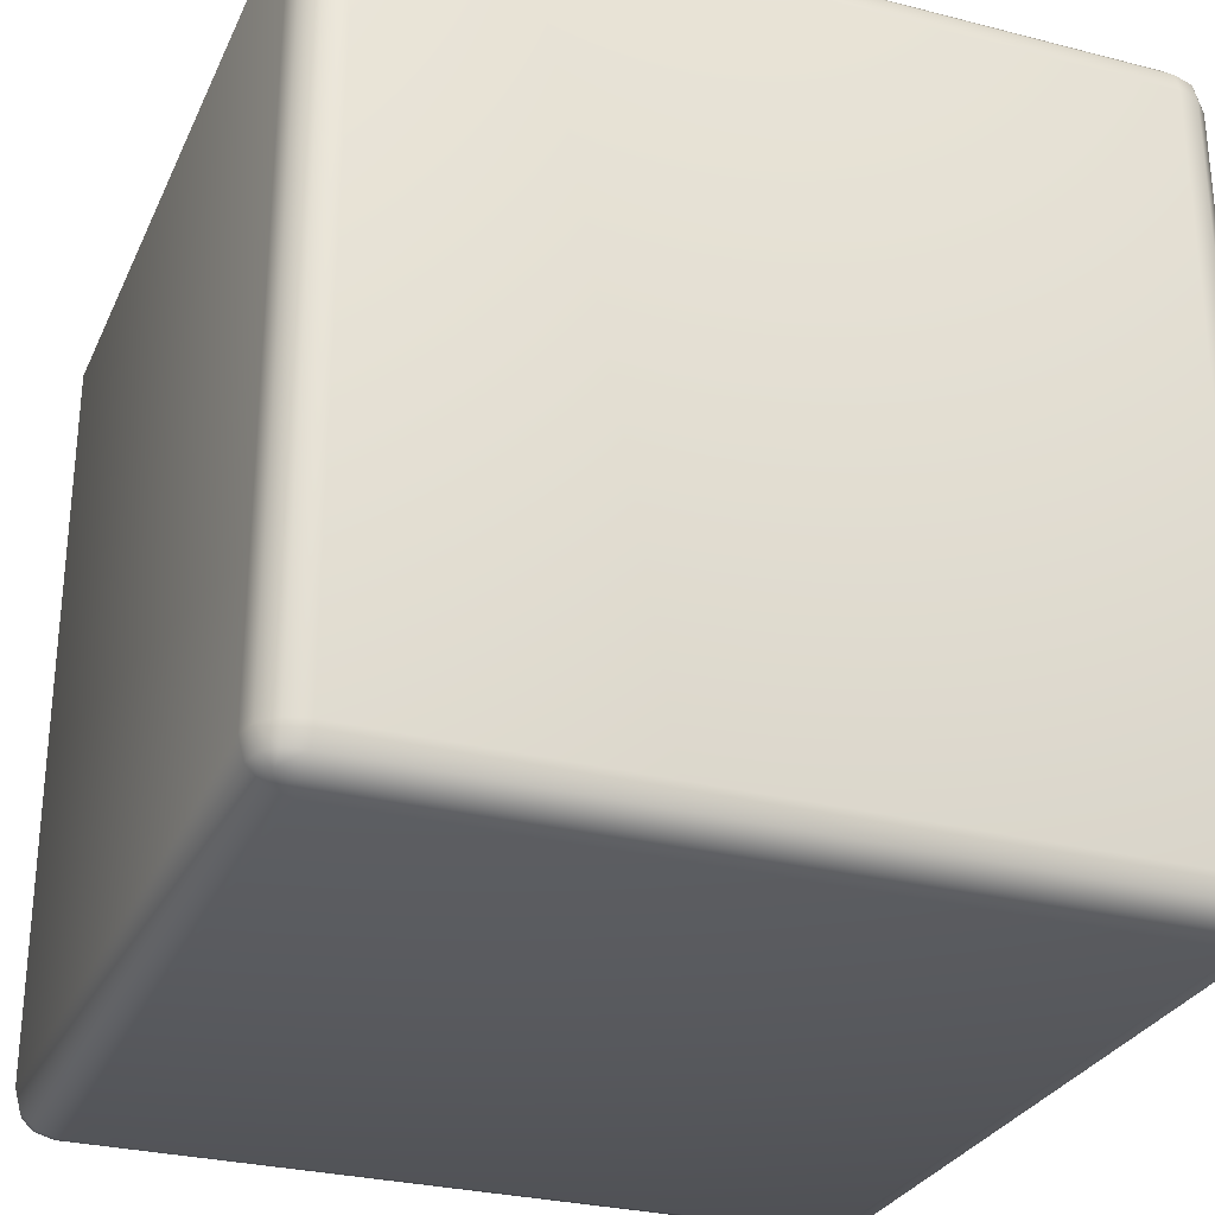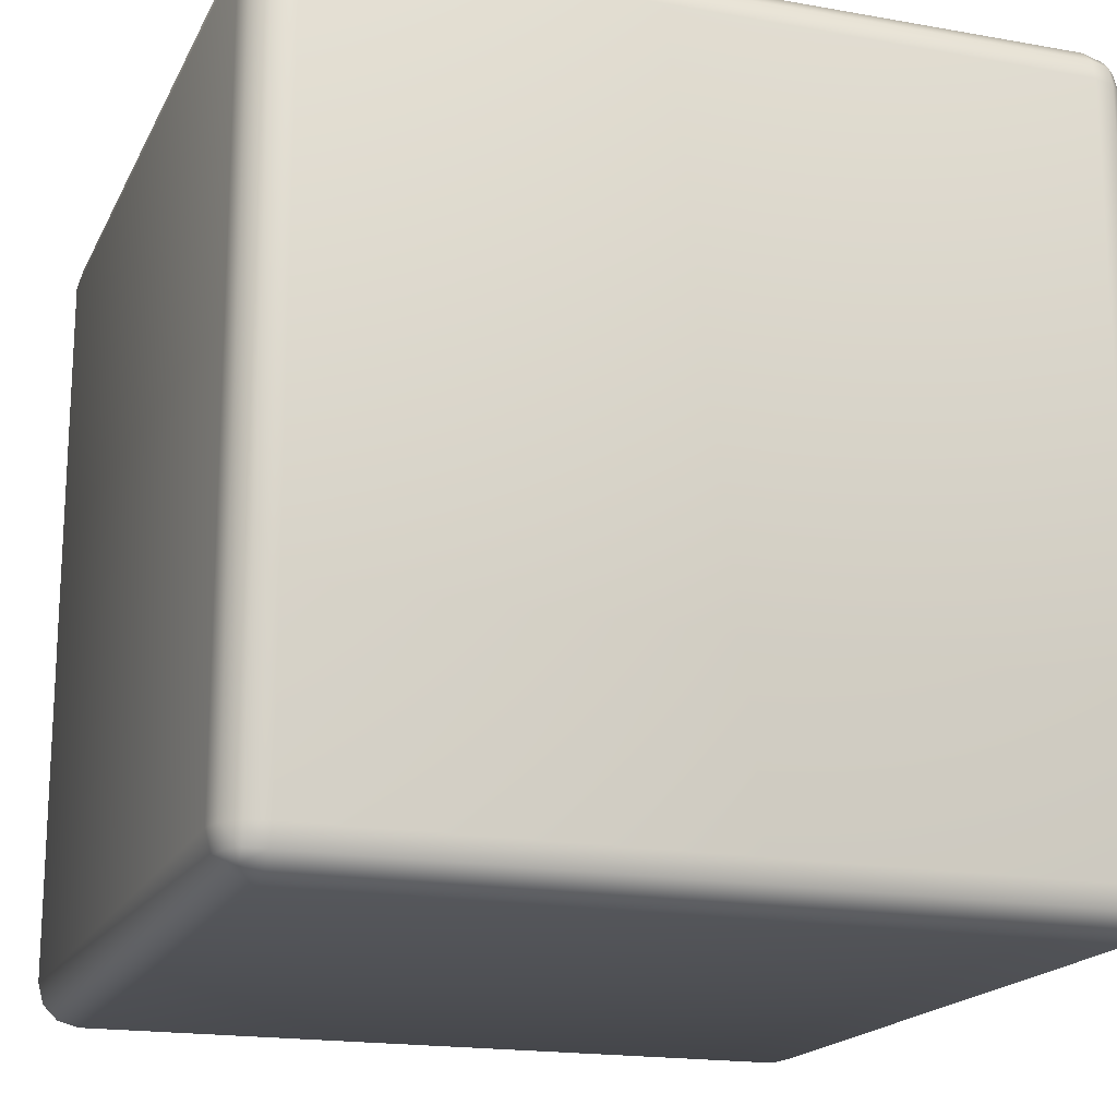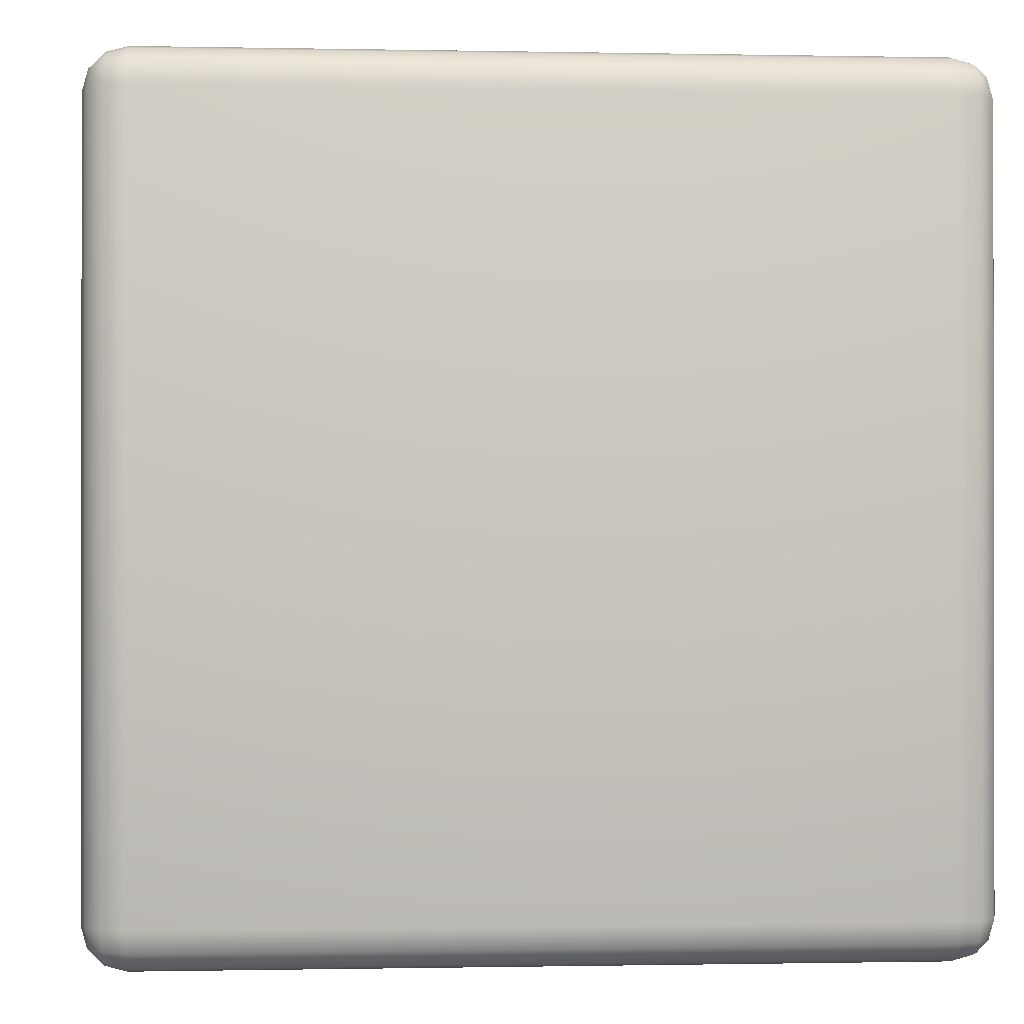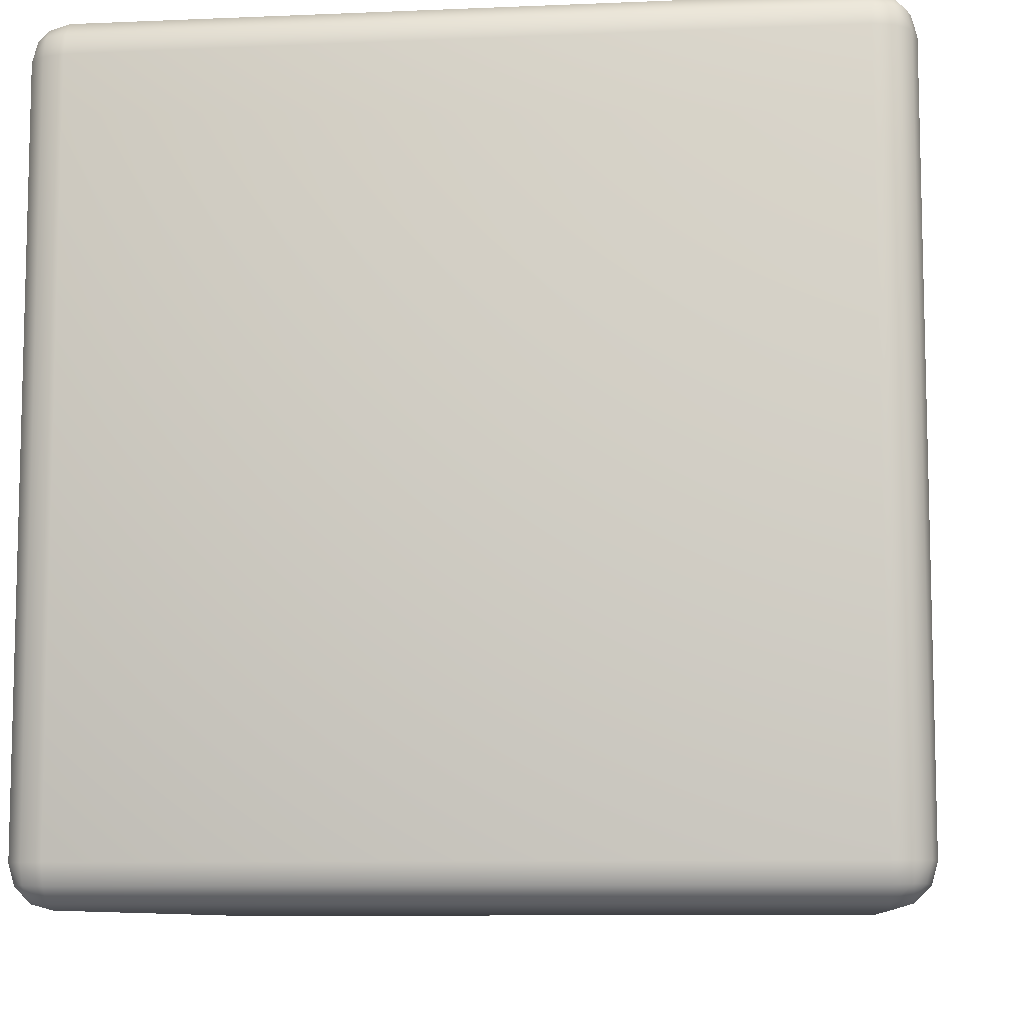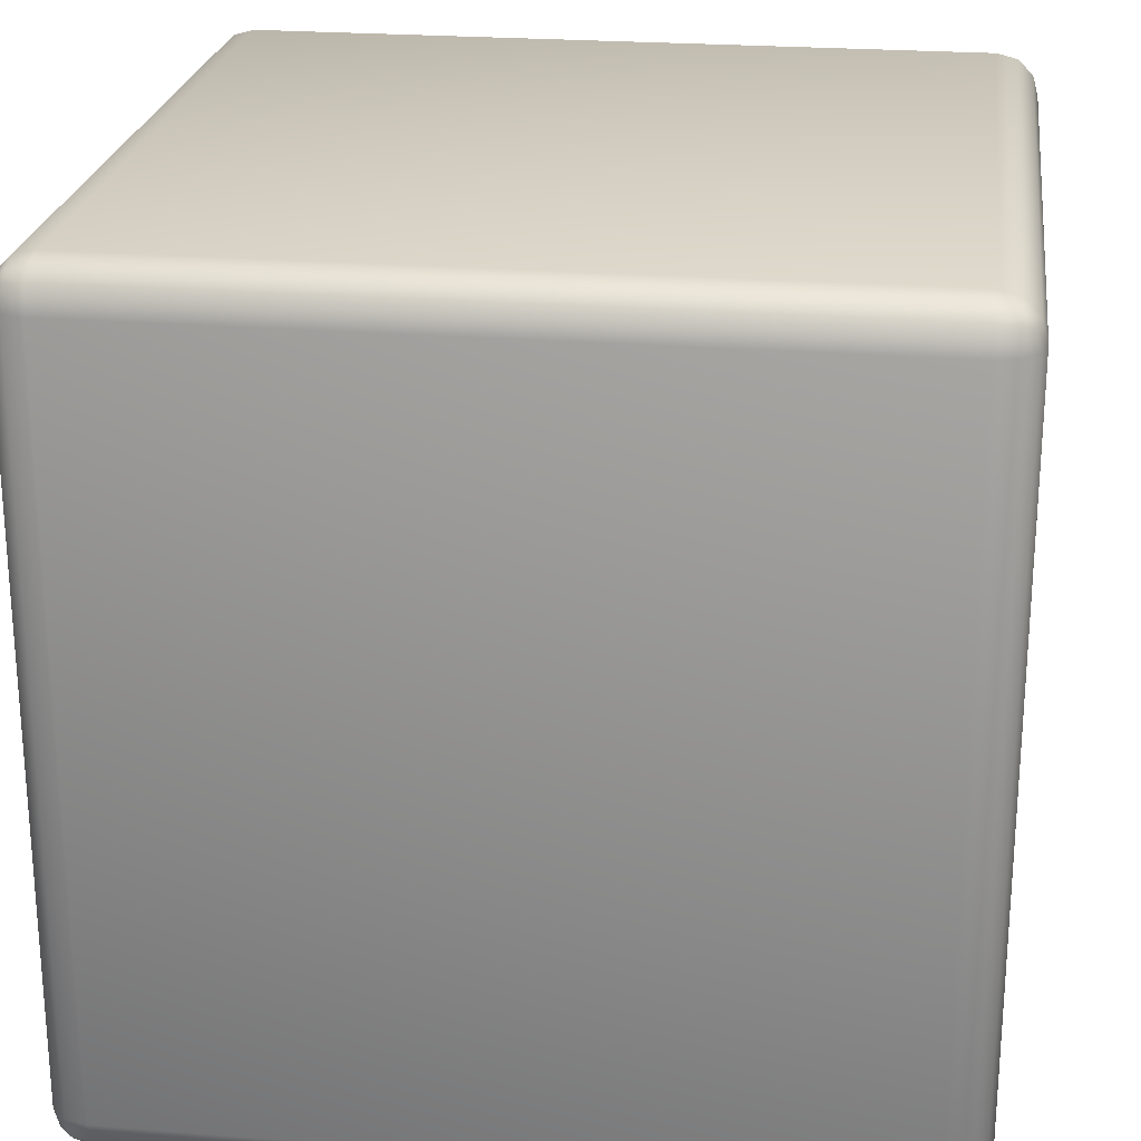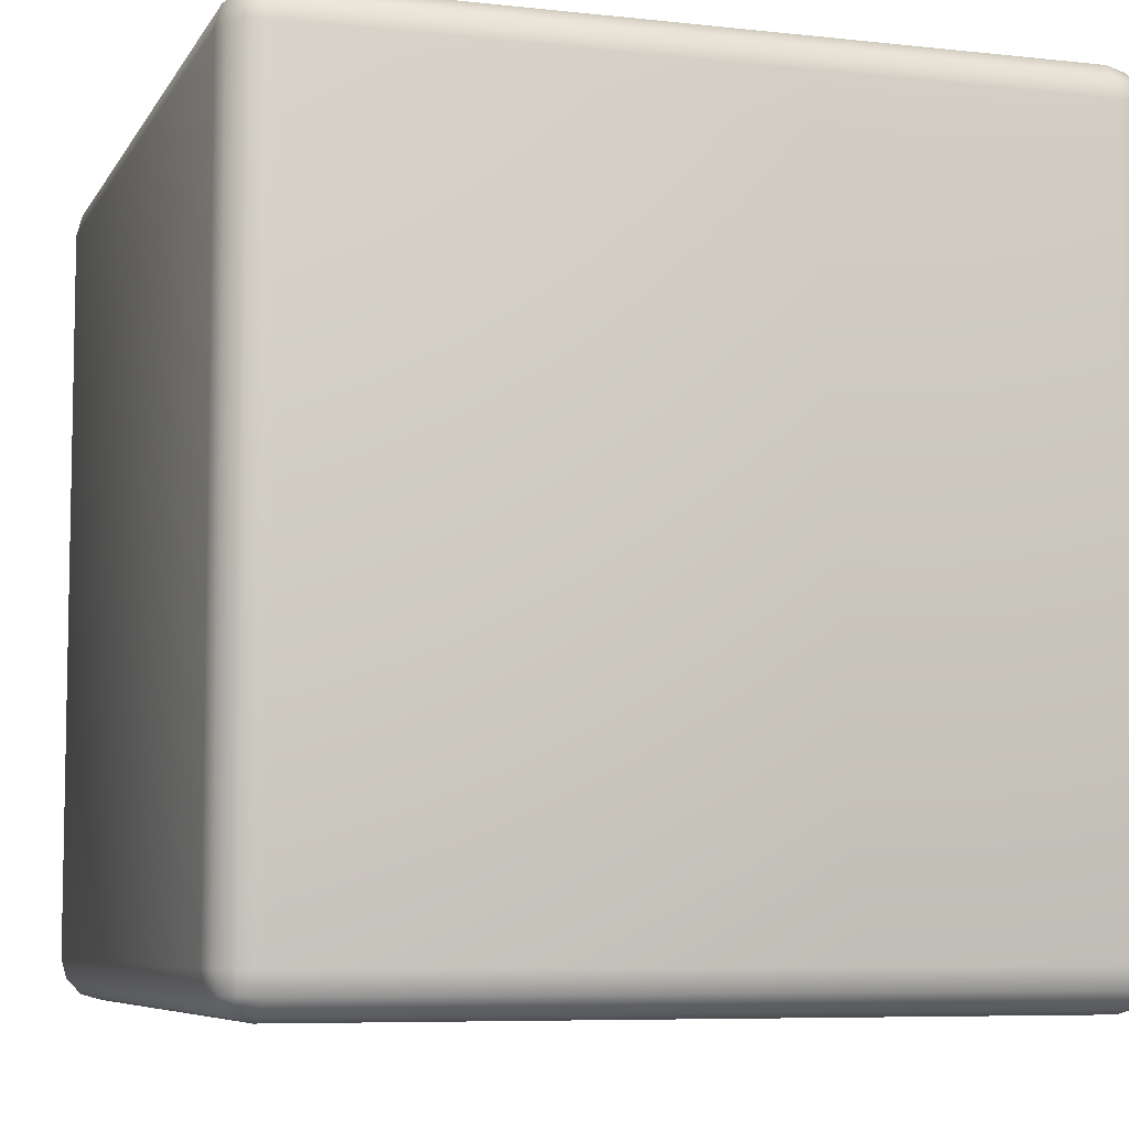
<metadata>
{"format":"obj","ext":"obj","renderer":"f3d","projection":"perspective","resolution":1024,"background":"white","views":[{"elev":-28.8,"azim":-21.0,"up":"+Y"},{"elev":-17.9,"azim":70.7,"up":"+Y"},{"elev":-0.5,"azim":85.6,"up":"+Y"},{"elev":-9.0,"azim":6.5,"up":"+Z"},{"elev":23.6,"azim":-172.4,"up":"+Y"},{"elev":-7.0,"azim":72.2,"up":"+Z"}]}
</metadata>
<code>
o Rubiks_Cube_Cube.014_Rubiks_Cube_Cube.011
v -2.899 0.9479 2.986
v -1.101 0.8973 3
v -1.101 0.9479 2.986
v -1.051 -0 2.986
v -1.014 0.8973 2.949
v -1.051 0.8973 2.986
v -2.949 -0 2.986
v -2.899 0.8973 3
v -2.949 0.8973 2.986
v -1.014 -0 1.051
v -1.051 0.8973 1.014
v -1.014 0.8973 1.051
v -2.986 0.9479 1.101
v -3 0.8973 2.899
v -2.986 0.9479 2.899
v -2.899 0.9851 2.949
v -1.101 0.9851 2.949
v -2.899 0.9986 2.899
v -1.101 0.9986 2.899
v -1.051 0.9851 1.101
v -1.101 0.9986 1.101
v -2.986 -0 2.949
v -2.986 0.8973 2.949
v -2.899 0.9986 1.101
v -2.949 0.9851 2.899
v -1.101 -0 3
v -1.014 -0 2.949
v -1 0.8973 2.899
v -3 -0 2.899
v -1.051 -0 1.014
v -1.101 0.8973 1
v -1.014 0.9479 2.899
v -1.053 0.9719 2.947
v -1.027 0.9457 2.947
v -1.101 0.9479 1.014
v -2.899 0.8973 1
v -2.899 0.9479 1.014
v -2.986 0.8973 1.051
v -2.949 -0 1.014
v -2.986 -0 1.051
v -1.051 0.9851 2.899
v -2.947 0.9457 2.973
v -2.973 0.9457 2.947
v -2.947 0.9719 2.947
v -1.053 0.9457 2.973
v -2.949 0.8973 1.014
v -2.899 -0 1
v -1.101 0.9851 1.051
v -2.899 0.9851 1.051
v -1.053 0.9719 1.053
v -1.027 0.9457 1.053
v -1.053 0.9457 1.027
v -1.014 0.9479 1.101
v -2.973 0.9457 1.053
v -2.947 0.9719 1.053
v -2.947 0.9457 1.027
v -2.949 0.9851 1.101
v -1 0.8973 1.101
v -3 0.8973 1.101
v -3 -0 1.101
v -1.101 -0 1
v -2.899 -0 3
v -1 -0 2.899
v -1 -0 1.101
v -1.101 -0.8973 3
v -2.899 -0.9479 2.986
v -1.101 -0.9479 2.986
v -1.014 -0.8973 2.949
v -1.051 -0.8973 2.986
v -2.899 -0.8973 3
v -2.949 -0.8973 2.986
v -1.051 -0.8973 1.014
v -1.014 -0.8973 1.051
v -3 -0.8973 2.899
v -2.986 -0.9479 1.101
v -2.986 -0.9479 2.899
v -1.101 -0.9851 2.949
v -2.899 -0.9851 2.949
v -2.899 -0.9986 2.899
v -1.101 -0.9986 2.899
v -1.051 -0.9851 1.101
v -1.101 -0.9986 1.101
v -2.986 -0.8973 2.949
v -2.949 -0.9851 2.899
v -2.899 -0.9986 1.101
v -1 -0.8973 2.899
v -1.101 -0.8973 1
v -1.014 -0.9479 2.899
v -1.053 -0.9719 2.947
v -1.051 -0.9851 2.899
v -2.899 -0.8973 1
v -1.101 -0.9479 1.014
v -2.899 -0.9479 1.014
v -2.986 -0.8973 1.051
v -2.947 -0.9457 2.973
v -2.947 -0.9719 2.947
v -2.973 -0.9457 2.947
v -1.027 -0.9457 2.947
v -1.053 -0.9457 2.973
v -2.949 -0.8973 1.014
v -1.101 -0.9851 1.051
v -2.899 -0.9851 1.051
v -1.053 -0.9719 1.053
v -1.053 -0.9457 1.027
v -1.027 -0.9457 1.053
v -1.014 -0.9479 1.101
v -2.973 -0.9457 1.053
v -2.947 -0.9457 1.027
v -2.947 -0.9719 1.053
v -2.949 -0.9851 1.101
v -1 -0.8973 1.101
v -3 -0.8973 1.101
f 1 2 3
f 4 5 6
f 7 8 9
f 10 11 12
f 13 14 15
f 16 3 17
f 18 17 19
f 19 20 21
f 22 9 23
f 24 25 18
f 26 6 2
f 27 28 5
f 29 23 14
f 30 31 11
f 32 33 34
f 1 9 8
f 35 36 37
f 32 5 28
f 38 39 40
f 6 3 2
f 17 41 19
f 23 42 43
f 44 43 42
f 23 15 14
f 25 16 18
f 15 44 25
f 1 44 42
f 3 33 17
f 33 45 34
f 46 47 39
f 5 45 6
f 48 37 49
f 21 49 24
f 50 51 52
f 11 51 12
f 35 11 31
f 53 50 20
f 20 48 21
f 54 55 56
f 49 57 24
f 46 54 56
f 37 55 49
f 46 37 36
f 12 53 58
f 13 38 59
f 14 60 29
f 36 61 47
f 2 62 26
f 13 55 54
f 21 18 19
f 58 63 64
f 35 50 52
f 41 53 20
f 32 58 53
f 57 15 25
f 64 12 58
f 59 40 60
f 65 66 67
f 68 4 69
f 70 7 71
f 72 10 73
f 74 75 76
f 77 66 78
f 77 79 80
f 81 80 82
f 71 22 83
f 84 85 79
f 69 26 65
f 86 27 68
f 83 29 74
f 87 30 72
f 88 89 90
f 71 66 70
f 91 92 93
f 68 88 86
f 39 94 40
f 67 69 65
f 90 77 80
f 83 95 71
f 96 95 97
f 76 83 74
f 78 84 79
f 96 76 84
f 66 96 78
f 89 67 77
f 89 98 99
f 47 100 39
f 69 98 68
f 93 101 102
f 102 82 85
f 103 104 105
f 73 104 72
f 72 92 87
f 103 106 81
f 101 81 82
f 107 108 109
f 110 102 85
f 100 107 94
f 109 93 102
f 93 100 91
f 106 73 111
f 94 75 112
f 60 74 29
f 61 91 47
f 62 65 26
f 75 109 110
f 79 82 80
f 63 111 64
f 92 103 101
f 106 90 81
f 111 88 106
f 76 110 84
f 73 64 111
f 40 112 60
f 1 8 2
f 4 27 5
f 7 62 8
f 10 30 11
f 13 59 14
f 16 1 3
f 18 16 17
f 19 41 20
f 22 7 9
f 24 57 25
f 26 4 6
f 27 63 28
f 29 22 23
f 30 61 31
f 32 41 33
f 1 42 9
f 35 31 36
f 32 34 5
f 38 46 39
f 6 45 3
f 17 33 41
f 23 9 42
f 23 43 15
f 25 44 16
f 15 43 44
f 1 16 44
f 3 45 33
f 46 36 47
f 5 34 45
f 48 35 37
f 21 48 49
f 11 52 51
f 35 52 11
f 53 51 50
f 20 50 48
f 49 55 57
f 46 38 54
f 37 56 55
f 46 56 37
f 12 51 53
f 13 54 38
f 14 59 60
f 36 31 61
f 2 8 62
f 13 57 55
f 21 24 18
f 58 28 63
f 35 48 50
f 41 32 53
f 32 28 58
f 57 13 15
f 64 10 12
f 59 38 40
f 65 70 66
f 68 27 4
f 70 62 7
f 72 30 10
f 74 112 75
f 77 67 66
f 77 78 79
f 81 90 80
f 71 7 22
f 84 110 85
f 69 4 26
f 86 63 27
f 83 22 29
f 87 61 30
f 88 98 89
f 71 95 66
f 91 87 92
f 68 98 88
f 39 100 94
f 67 99 69
f 90 89 77
f 83 97 95
f 76 97 83
f 78 96 84
f 96 97 76
f 66 95 96
f 89 99 67
f 47 91 100
f 69 99 98
f 93 92 101
f 102 101 82
f 73 105 104
f 72 104 92
f 103 105 106
f 101 103 81
f 110 109 102
f 100 108 107
f 109 108 93
f 93 108 100
f 106 105 73
f 94 107 75
f 60 112 74
f 61 87 91
f 62 70 65
f 75 107 109
f 79 85 82
f 63 86 111
f 92 104 103
f 106 88 90
f 111 86 88
f 76 75 110
f 73 10 64
f 40 94 112

</code>
